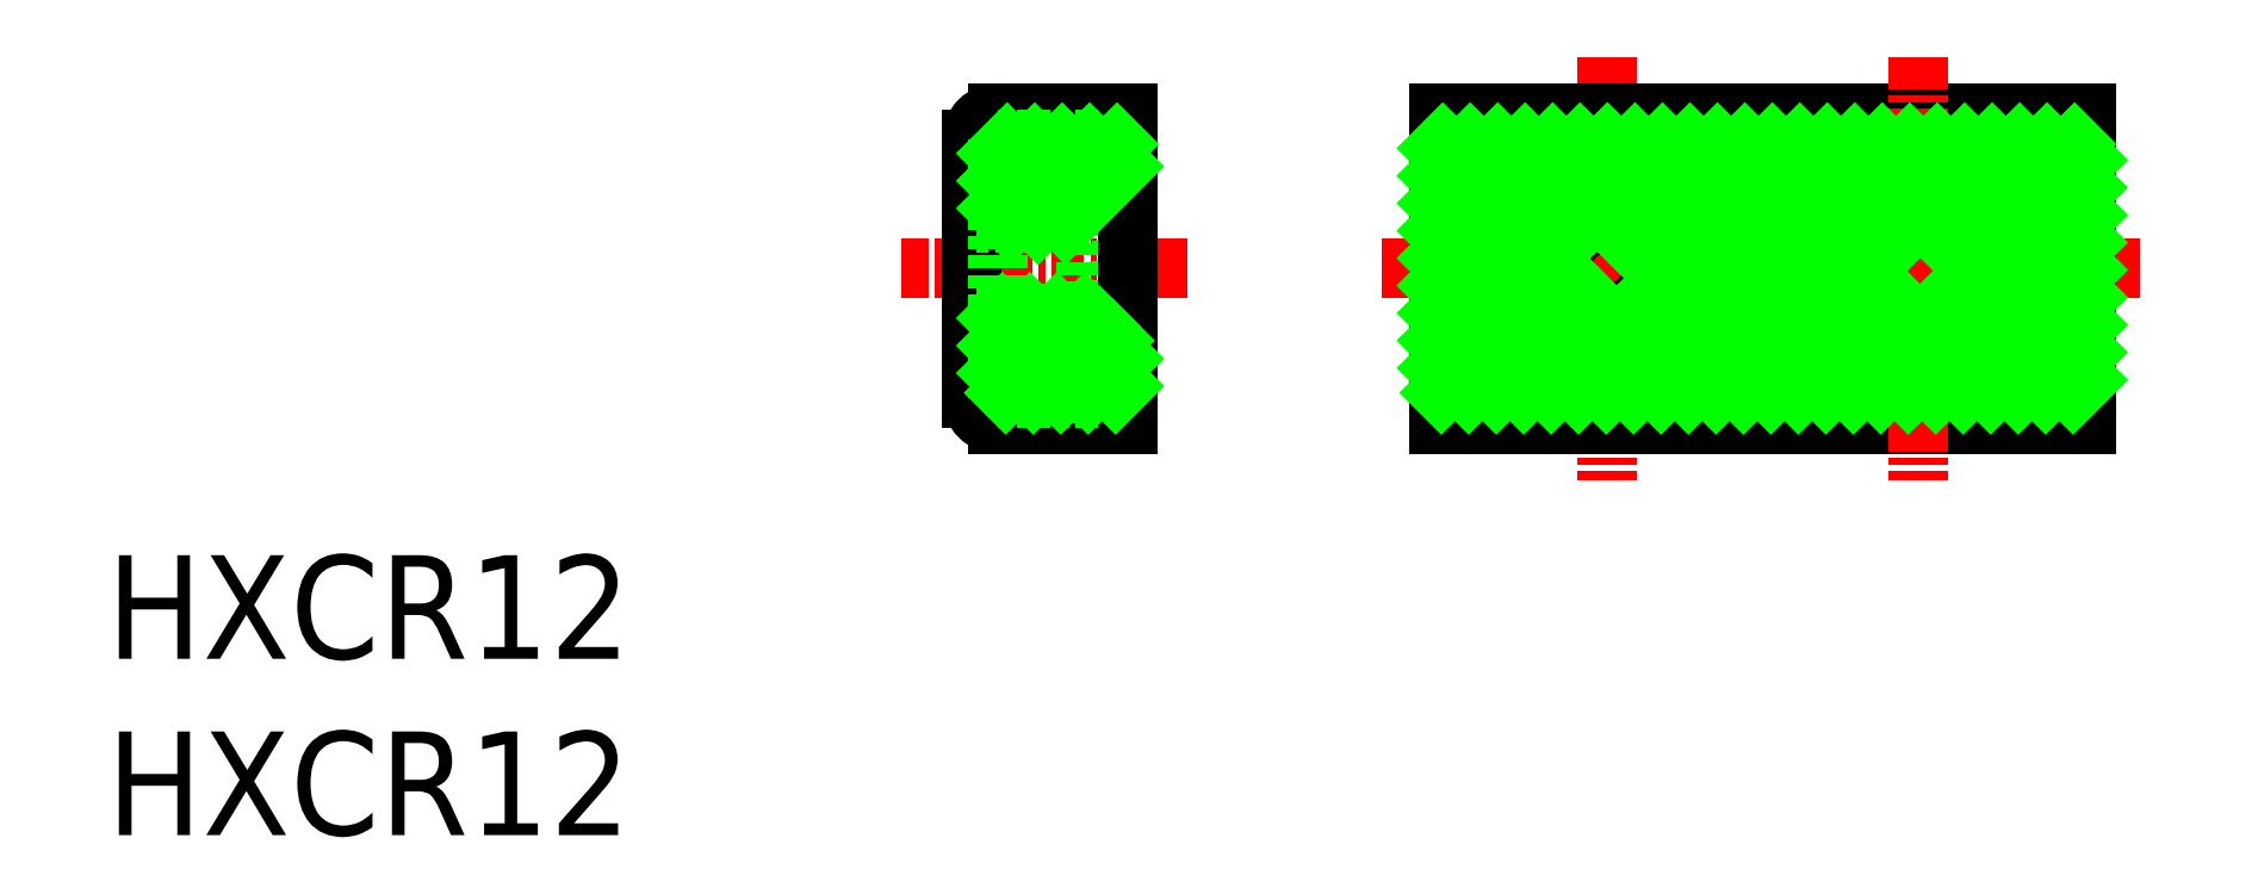
<metadata>
{"format":"dxf","ext":"dxf","renderer":"ezdxf+matplotlib","layout":"modelspace","background":"white","min_lineweight":24,"dpi":150}
</metadata>
<code>
0
SECTION
2
ENTITIES
0
TEXT
8
0
10
303
20
197.4
30
0
40
4
1
HXCR12
0
TEXT
8
0
10
303
20
204.2
30
0
40
4
1
HXCR12
0
LINE
8
CENTER
10
381.5
20
219.3
30
0
11
352.2
21
219.3
31
0
0
LINE
8
CENTER
10
344.7
20
219.3
30
0
11
333.7
21
219.3
31
0
0
LINE
8
CENTER
10
360.9
20
227.5
30
0
11
360.9
21
211.1
31
0
0
LINE
8
0
10
337.4
20
225.3
30
0
11
342.4
21
225.3
31
0
0
LINE
8
0
10
337.4
20
213.3
30
0
11
342.4
21
213.3
31
0
0
LINE
8
0
10
336.4
20
224.3
30
0
11
336.4
21
214.3
31
0
0
LINE
8
0
10
342.4
20
214.3
30
0
11
342.4
21
213.3
31
0
0
LINE
8
0
10
337.4
20
224.3
30
0
11
342.4
21
224.3
31
0
0
LINE
8
0
10
337.4
20
224.3
30
0
11
337.4
21
214.3
31
0
0
LINE
8
0
10
337.4
20
214.3
30
0
11
342.4
21
214.3
31
0
0
ARC
8
0
10
337.4
20
224.3
30
0
40
1
50
90
51
180
0
ARC
8
0
10
337.4
20
214.3
30
0
40
1
50
180
51
270
0
LINE
8
0
10
342.4
20
224.3
30
0
11
342.4
21
225.3
31
0
0
LINE
8
0
10
342.2
20
224.1
30
0
11
342.2
21
214.5
31
0
0
LINE
8
0
10
342.2
20
224.1
30
0
11
337.4
21
224.1
31
0
0
LINE
8
0
10
342.2
20
214.5
30
0
11
337.4
21
214.5
31
0
0
LINE
8
0
10
340.8
20
221.1
30
0
11
336.4
21
221.1
31
0
0
LINE
8
0
10
340.8
20
217.6
30
0
11
336.4
21
217.6
31
0
0
LINE
8
0
10
340.8
20
221.1
30
0
11
342.2
21
222.5
31
0
0
LINE
8
0
10
340.8
20
217.6
30
0
11
342.2
21
216.2
31
0
0
LINE
8
0
10
340.8
20
221.1
30
0
11
340.8
21
217.6
31
0
0
LINE
8
0
10
342.4
20
224.3
30
0
11
342.4
21
214.3
31
0
0
INSERT
8
0
2
*X2
10
192.6
20
36.3
30
0
0
LINE
8
0
10
354.4
20
225.3
30
0
11
379.4
21
225.3
31
0
0
LINE
8
0
10
354.4
20
213.3
30
0
11
379.4
21
213.3
31
0
0
LINE
8
0
10
354.4
20
225.3
30
0
11
354.4
21
213.3
31
0
0
LINE
8
0
10
379.4
20
225.3
30
0
11
379.4
21
213.3
31
0
0
LINE
8
0
10
354.4
20
224.3
30
0
11
379.4
21
224.3
31
0
0
LINE
8
0
10
354.4
20
224.1
30
0
11
379.4
21
224.1
31
0
0
LINE
8
0
10
354.4
20
214.5
30
0
11
379.4
21
214.5
31
0
0
LINE
8
0
10
354.4
20
214.3
30
0
11
379.4
21
214.3
31
0
0
CIRCLE
8
0
10
360.9
20
219.3
30
0
40
3.15
0
CIRCLE
8
0
10
360.9
20
219.3
30
0
40
1.75
0
LINE
8
0
10
379.4
20
225.3
30
0
11
379.4
21
213.3
31
0
0
LINE
8
CENTER
10
372.9
20
227.5
30
0
11
372.9
21
211.1
31
0
0
CIRCLE
8
0
10
372.9
20
219.3
30
0
40
3.15
0
CIRCLE
8
0
10
372.9
20
219.3
30
0
40
1.75
0
INSERT
8
0
2
*X17
10
0
20
0
30
0
0
ENDSEC
0
EOF

</code>
